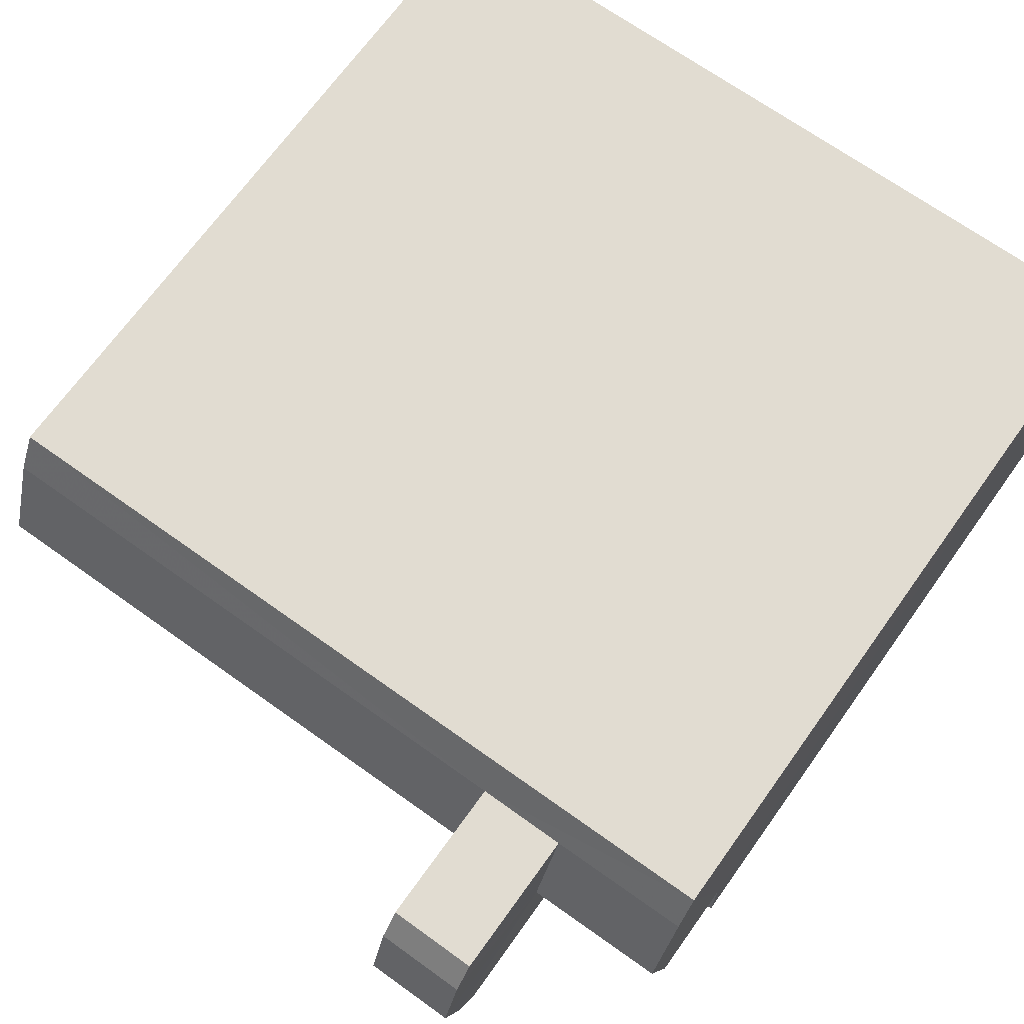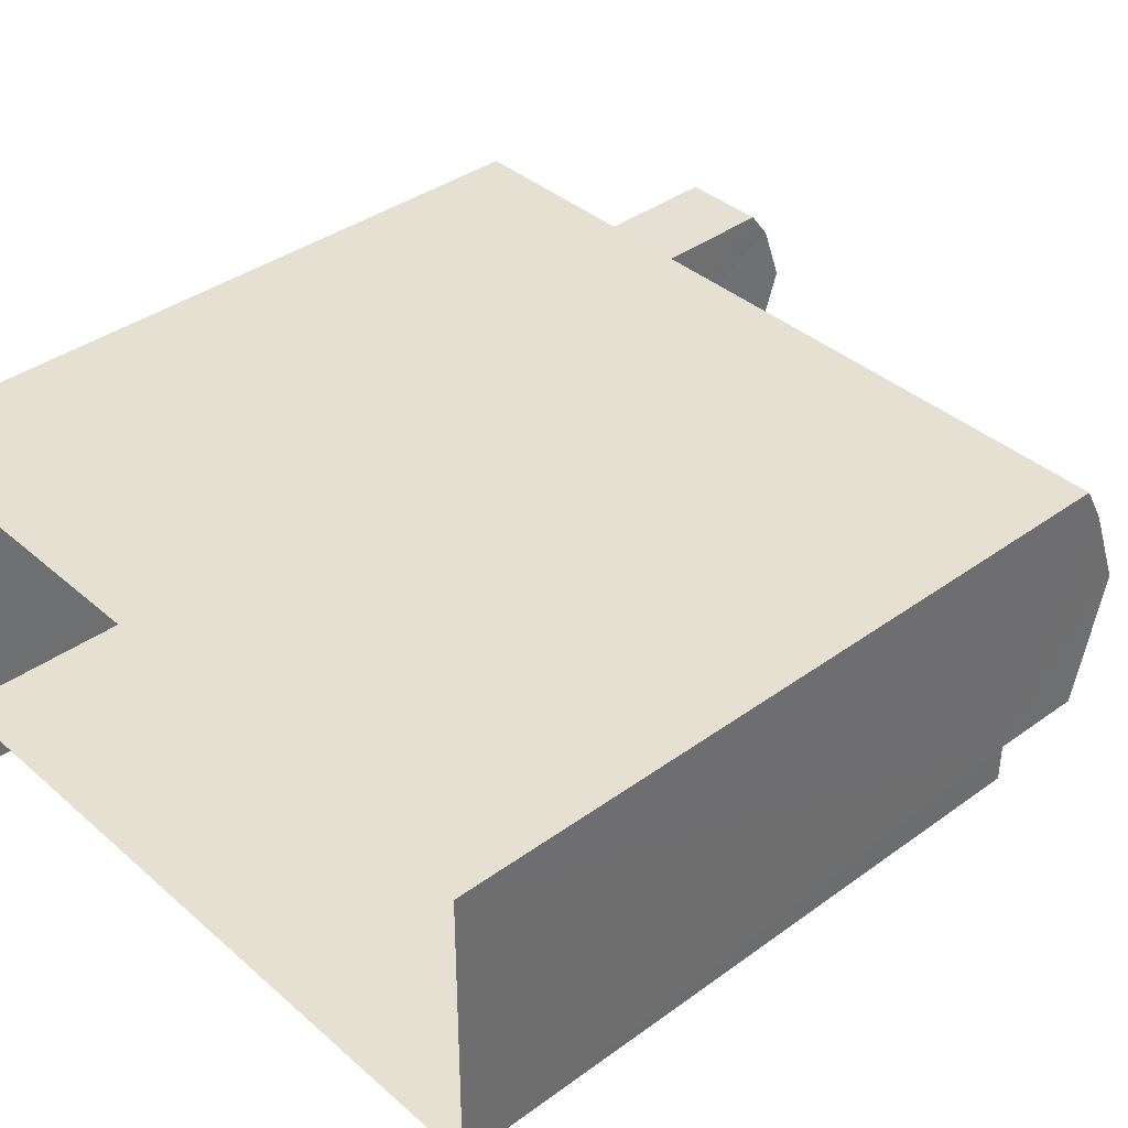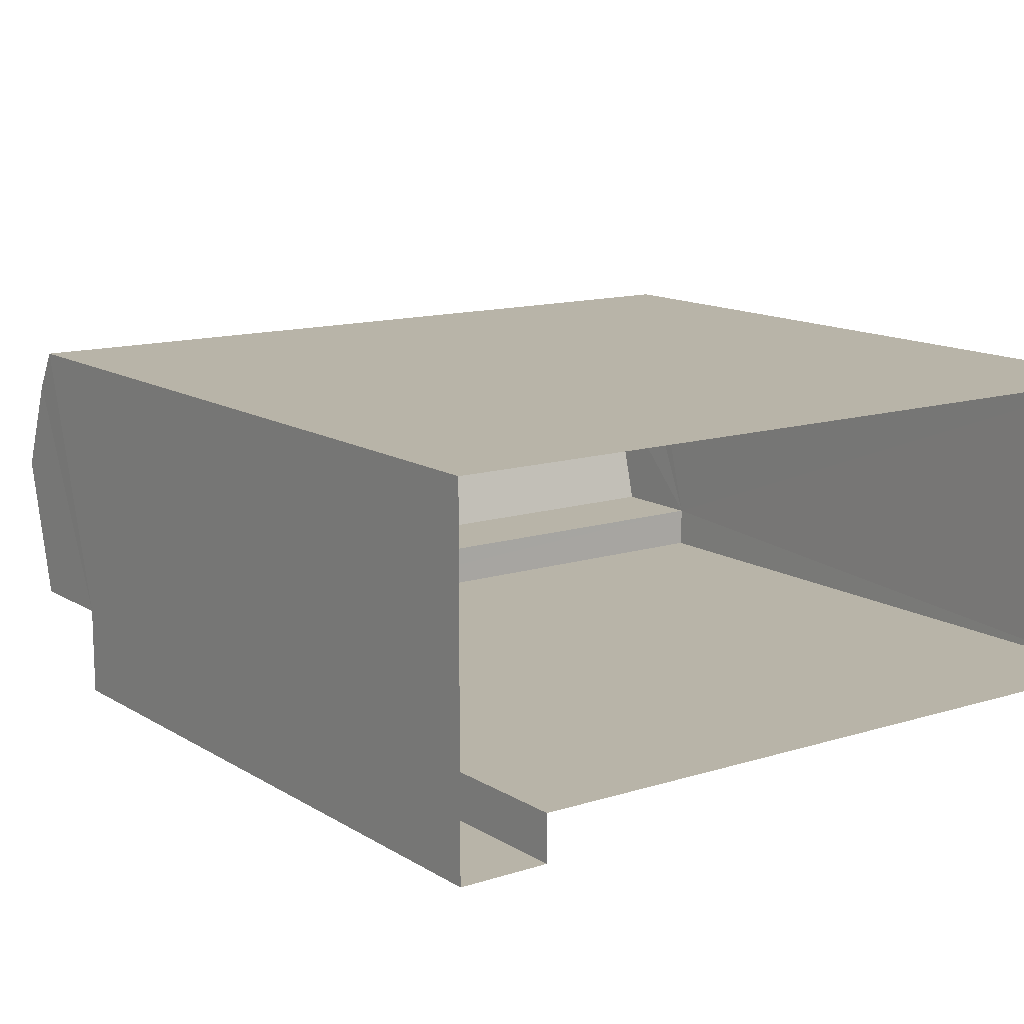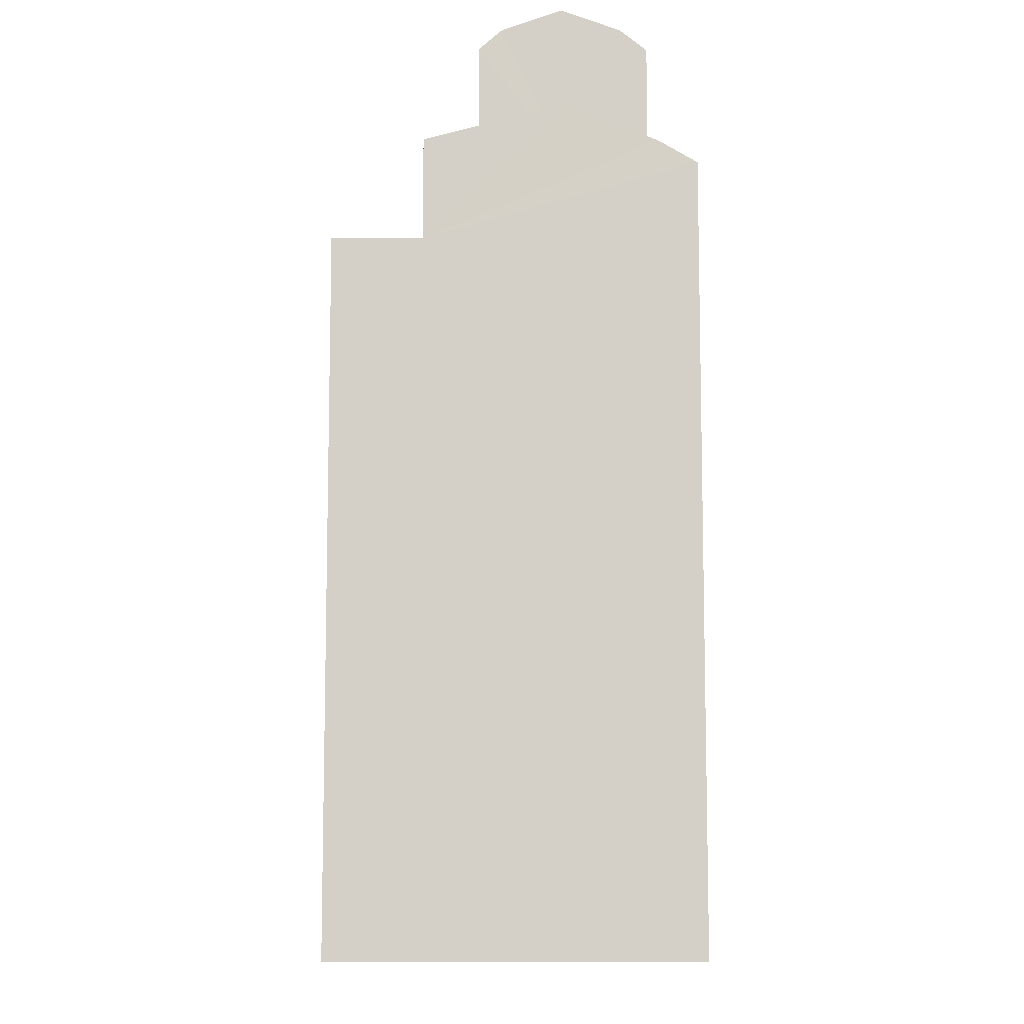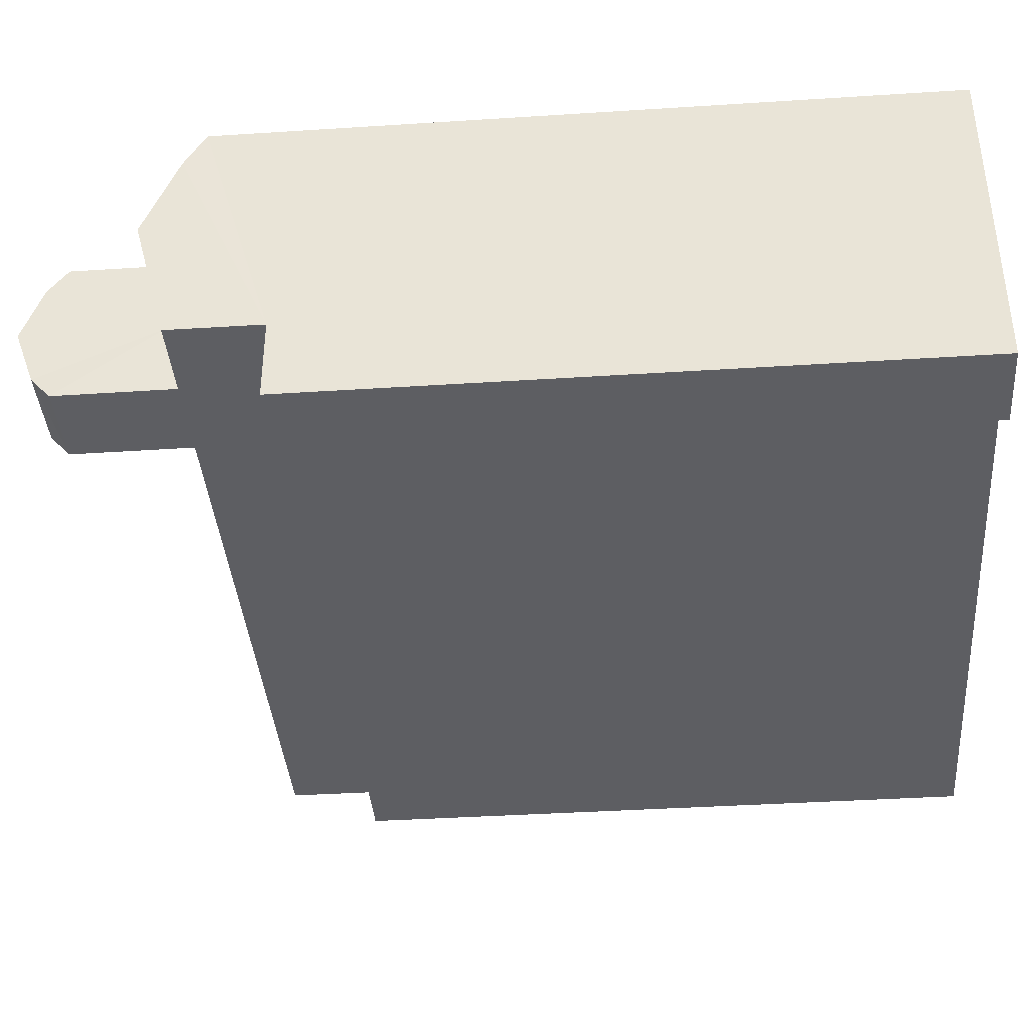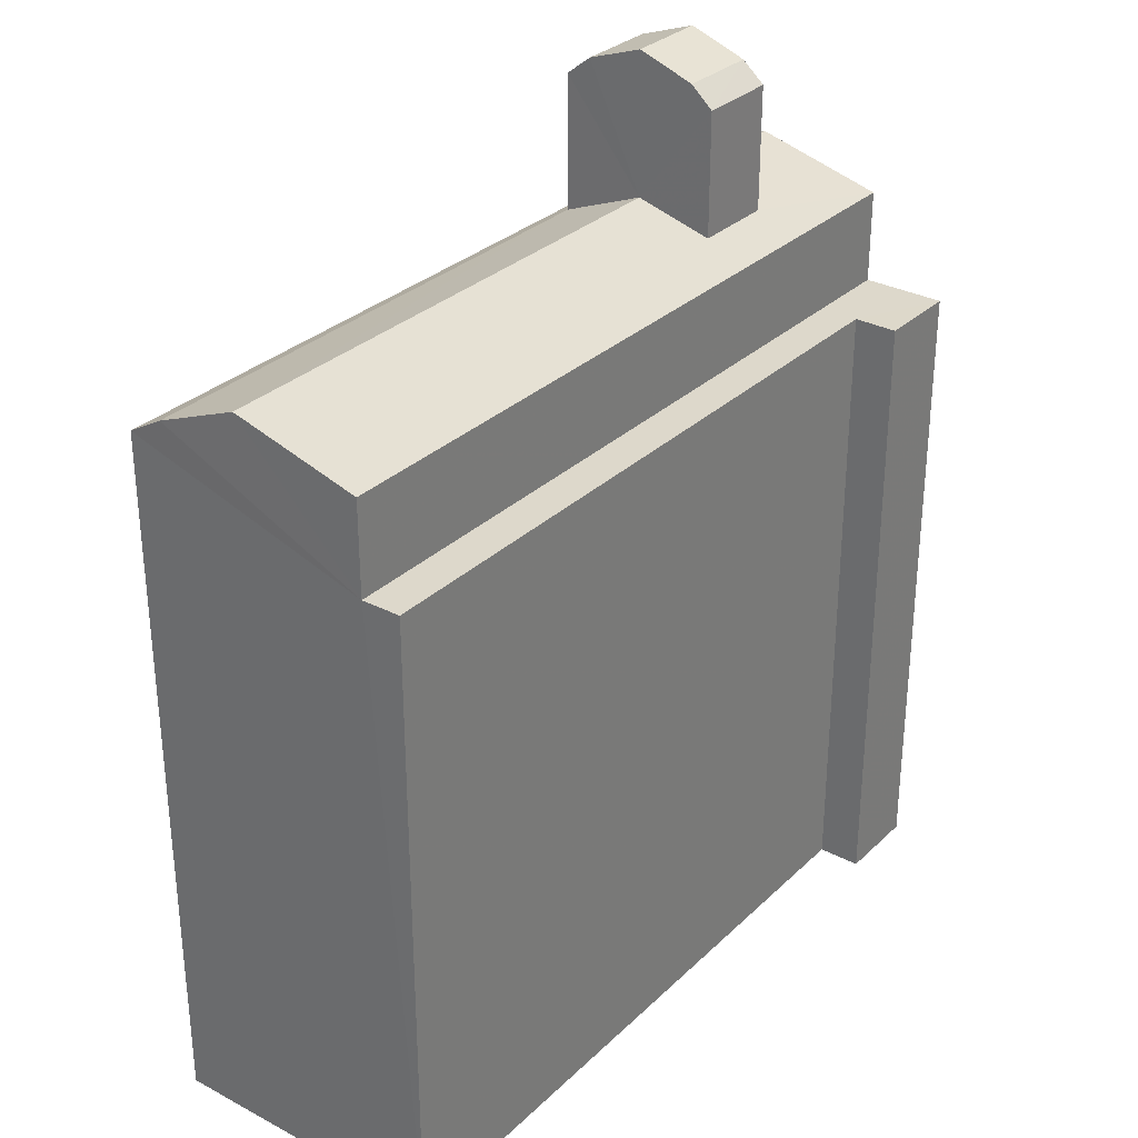
<metadata>
{"format":"obj","ext":"obj","renderer":"f3d","projection":"perspective","resolution":1024,"background":"white","views":[{"elev":69.2,"azim":35.6,"up":"+Y"},{"elev":38.3,"azim":-132.5,"up":"+Y"},{"elev":13.1,"azim":143.9,"up":"+Y"},{"elev":-9.8,"azim":89.6,"up":"+Z"},{"elev":-38.8,"azim":94.7,"up":"+Y"},{"elev":30.9,"azim":-52.7,"up":"+Z"}]}
</metadata>
<code>
v -3.731e+05 -1.038e+05 29
v -3.731e+05 -1.038e+05 29
v -3.731e+05 -1.038e+05 29
v -3.731e+05 -1.037e+05 29
v -3.731e+05 -1.037e+05 29
v -3.731e+05 -1.038e+05 29
v -3.731e+05 -1.037e+05 65.37
v -3.731e+05 -1.037e+05 65.37
v -3.731e+05 -1.037e+05 66.21
v -3.731e+05 -1.037e+05 66.21
v -3.731e+05 -1.037e+05 61.04
v -3.731e+05 -1.037e+05 61.04
v -3.731e+05 -1.037e+05 60.17
v -3.731e+05 -1.037e+05 61.04
v -3.731e+05 -1.037e+05 60.17
v -3.731e+05 -1.037e+05 59.62
v -3.731e+05 -1.037e+05 59.62
v -3.731e+05 -1.037e+05 61.04
v -3.731e+05 -1.037e+05 65.37
v -3.731e+05 -1.037e+05 65.37
v -3.731e+05 -1.037e+05 66.21
v -3.731e+05 -1.037e+05 66.21
v -3.731e+05 -1.037e+05 67.07
v -3.731e+05 -1.037e+05 67.07
v -3.731e+05 -1.037e+05 59.62
v -3.731e+05 -1.037e+05 58.75
v -3.731e+05 -1.037e+05 58.75
v -3.731e+05 -1.037e+05 59.62
v -3.731e+05 -1.037e+05 59.62
v -3.731e+05 -1.037e+05 59.62
v -3.731e+05 -1.038e+05 55.73
v -3.731e+05 -1.038e+05 55.73
v -3.731e+05 -1.038e+05 55.73
v -3.731e+05 -1.038e+05 55.73
v -3.731e+05 -1.037e+05 55.73
v -3.731e+05 -1.037e+05 55.73
f 1 2 3
f 3 2 4
f 4 2 5
f 2 6 5
f 7 8 9
f 10 7 9
f 11 12 13
f 14 15 16
f 12 17 13
f 18 15 14
f 13 17 16
f 15 13 16
f 19 20 21
f 22 19 21
f 10 9 23
f 24 10 23
f 25 26 27
f 27 28 25
f 29 30 26
f 29 26 25
f 31 32 33
f 34 33 35
f 35 33 36
f 33 32 36
f 22 21 24
f 23 22 24
f 18 14 30
f 29 18 30
f 25 28 12
f 11 25 12
f 17 36 16
f 17 35 36
f 2 1 31
f 33 2 31
f 27 4 5
f 27 26 4
f 28 27 35
f 12 28 35
f 27 5 35
f 17 12 35
f 35 5 6
f 35 6 34
f 18 20 15
f 21 20 18
f 24 21 18
f 18 29 7
f 24 18 10
f 18 7 10
f 13 20 19
f 13 15 20
f 8 25 11
f 8 11 9
f 23 9 11
f 11 13 19
f 23 11 22
f 11 19 22
f 30 14 36
f 26 30 36
f 14 16 36
f 26 36 4
f 4 36 3
f 3 36 32
f 2 34 6
f 2 33 34
f 32 1 3
f 32 31 1
f 25 8 7
f 29 25 7

</code>
